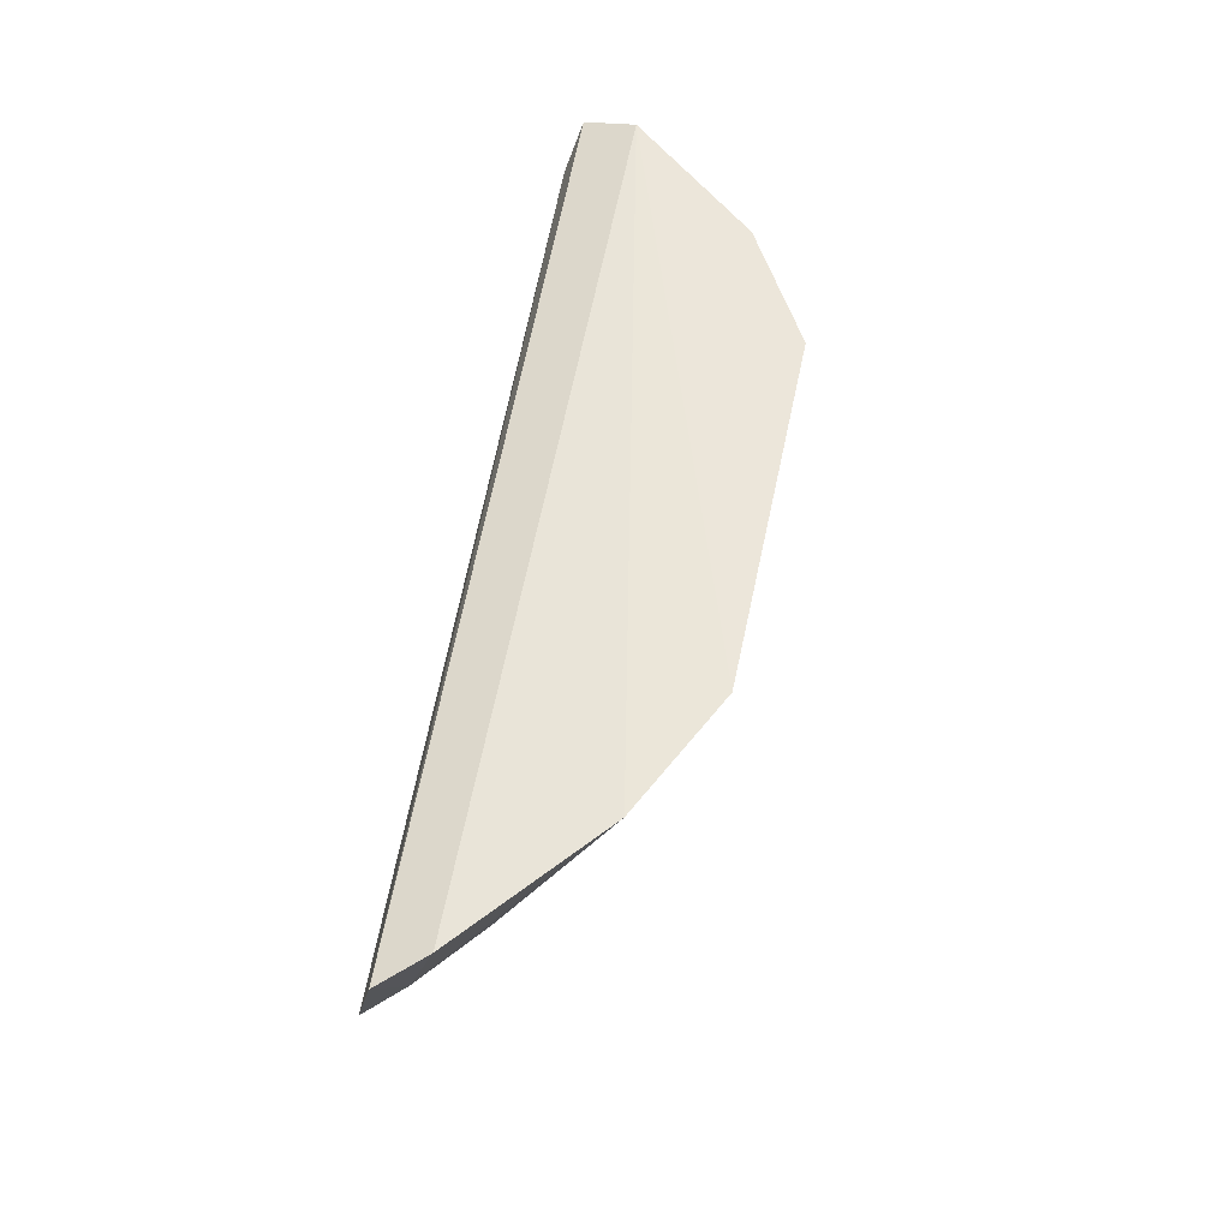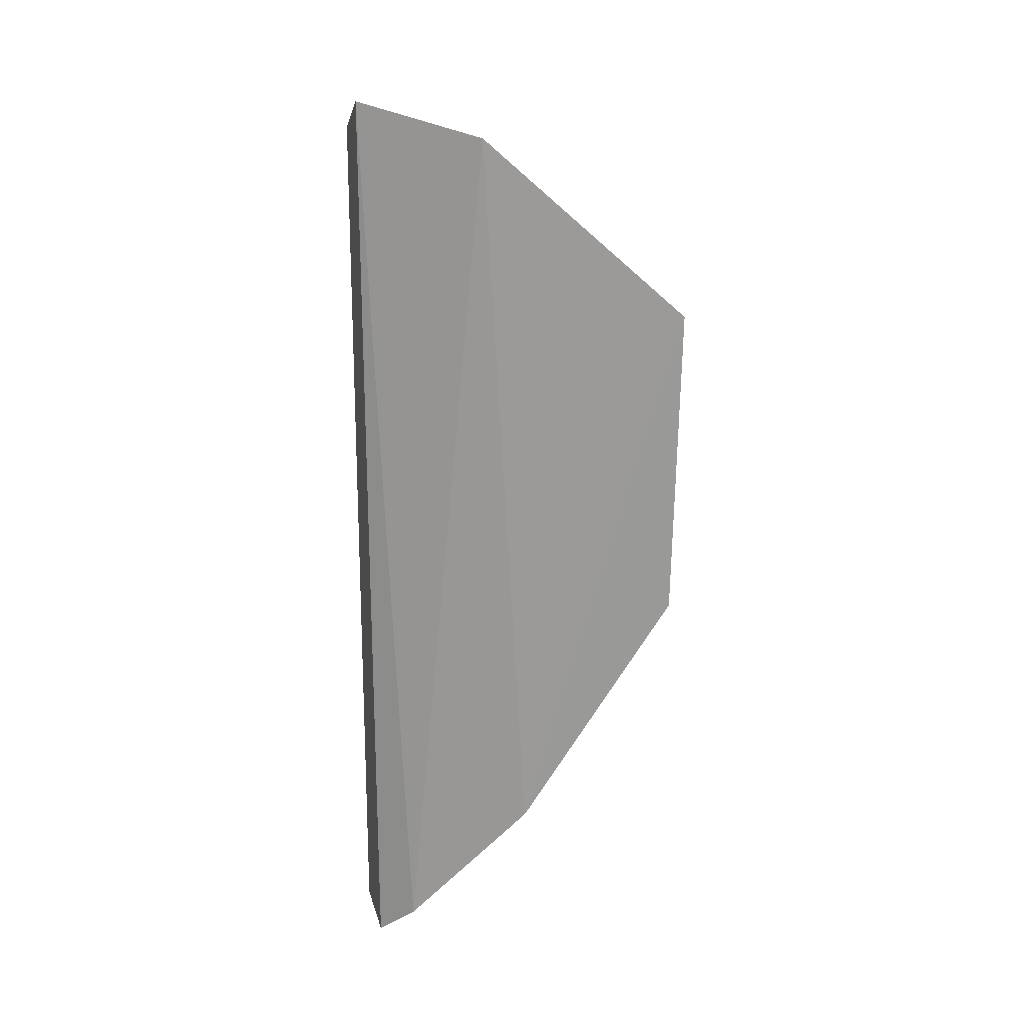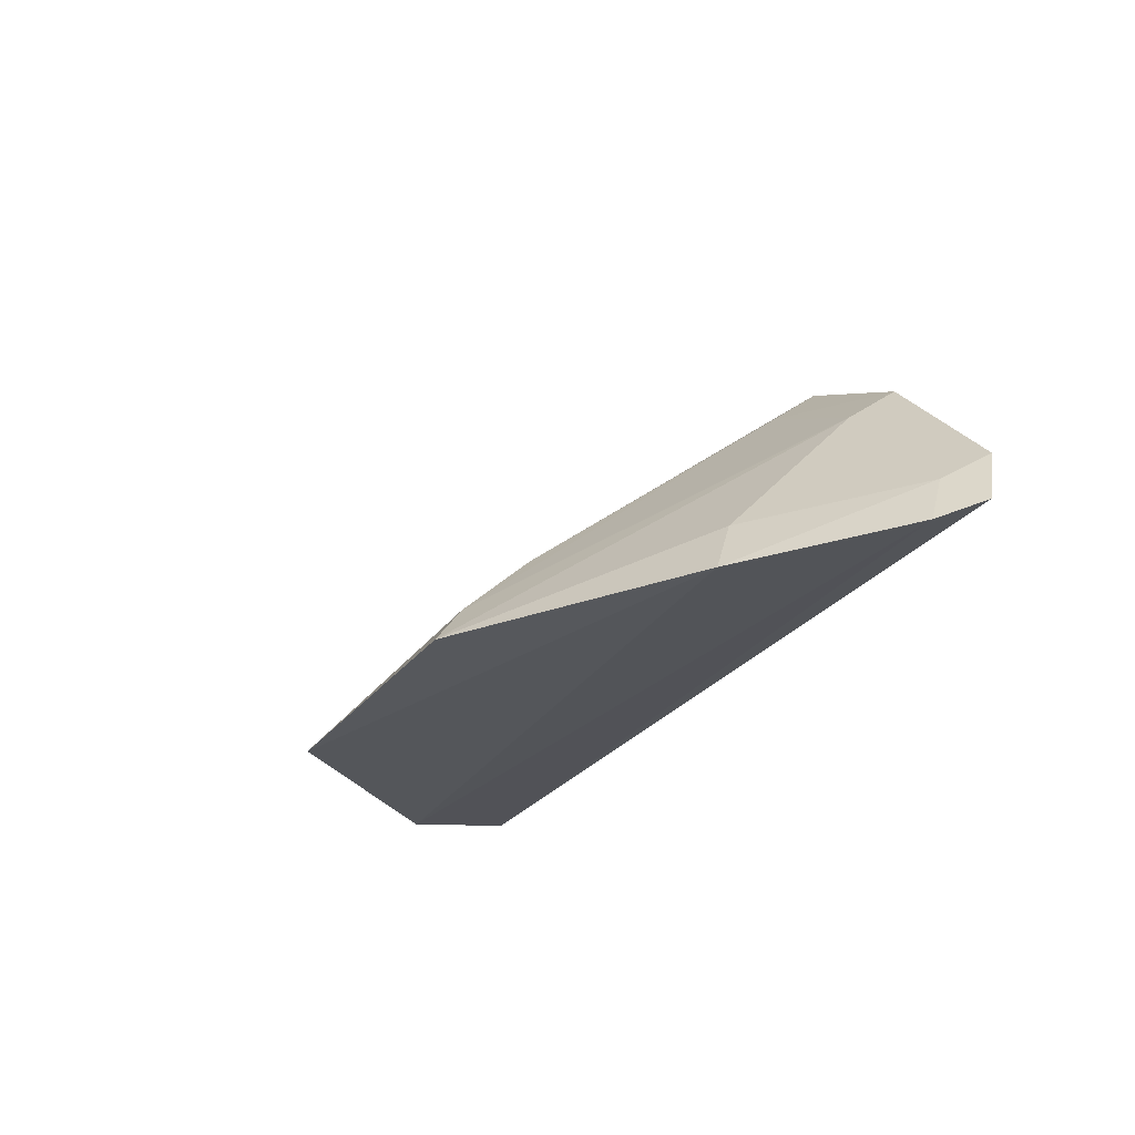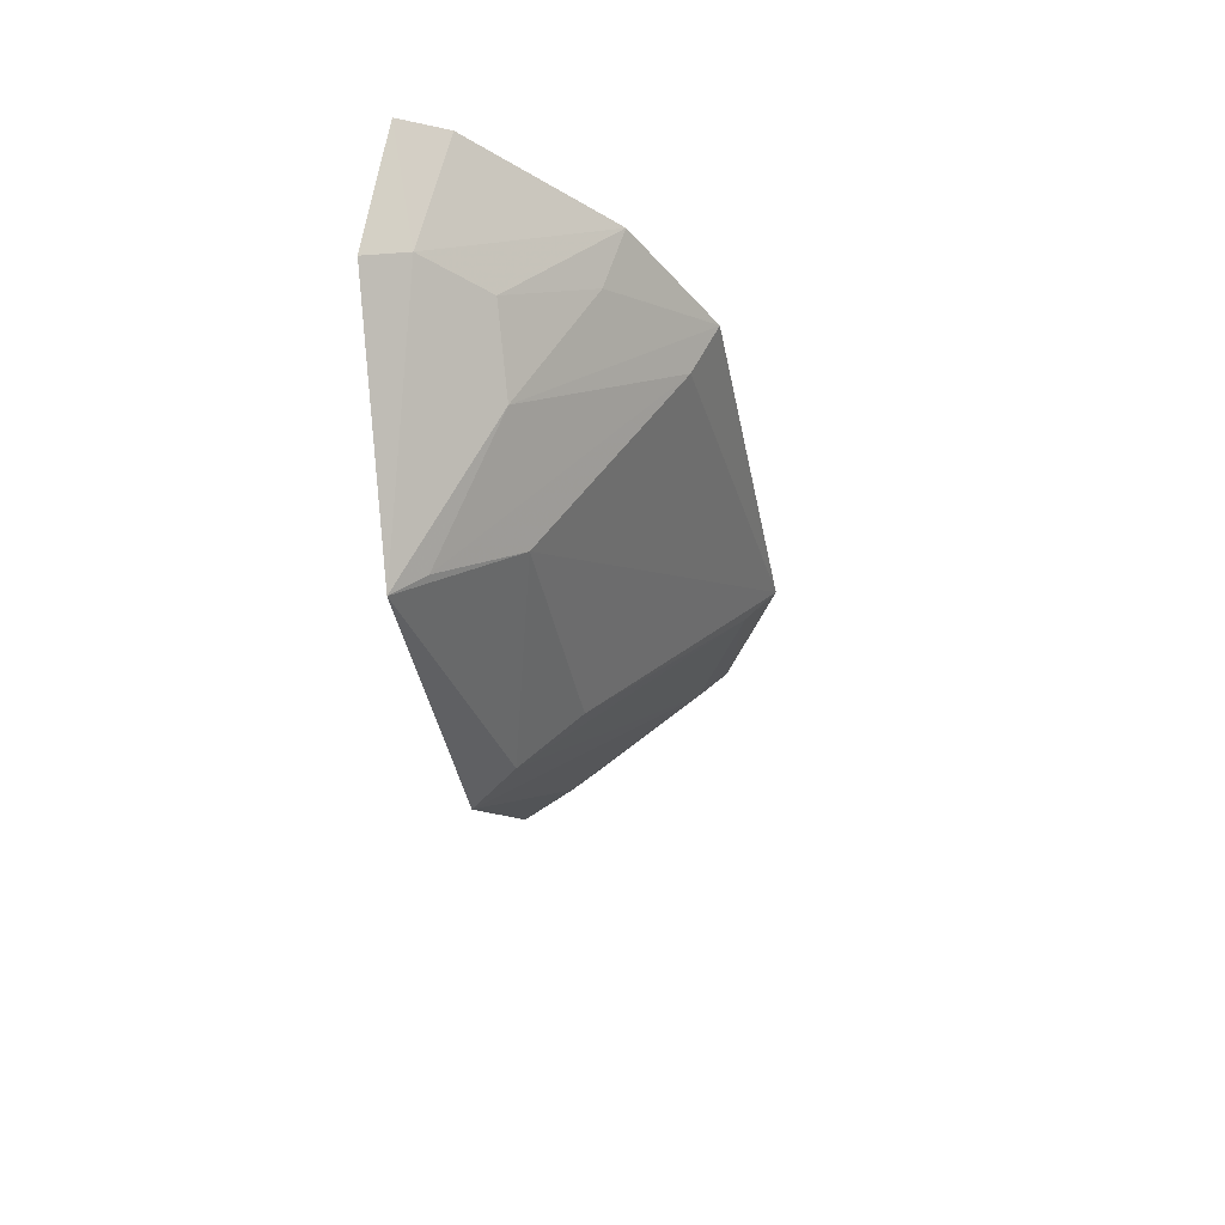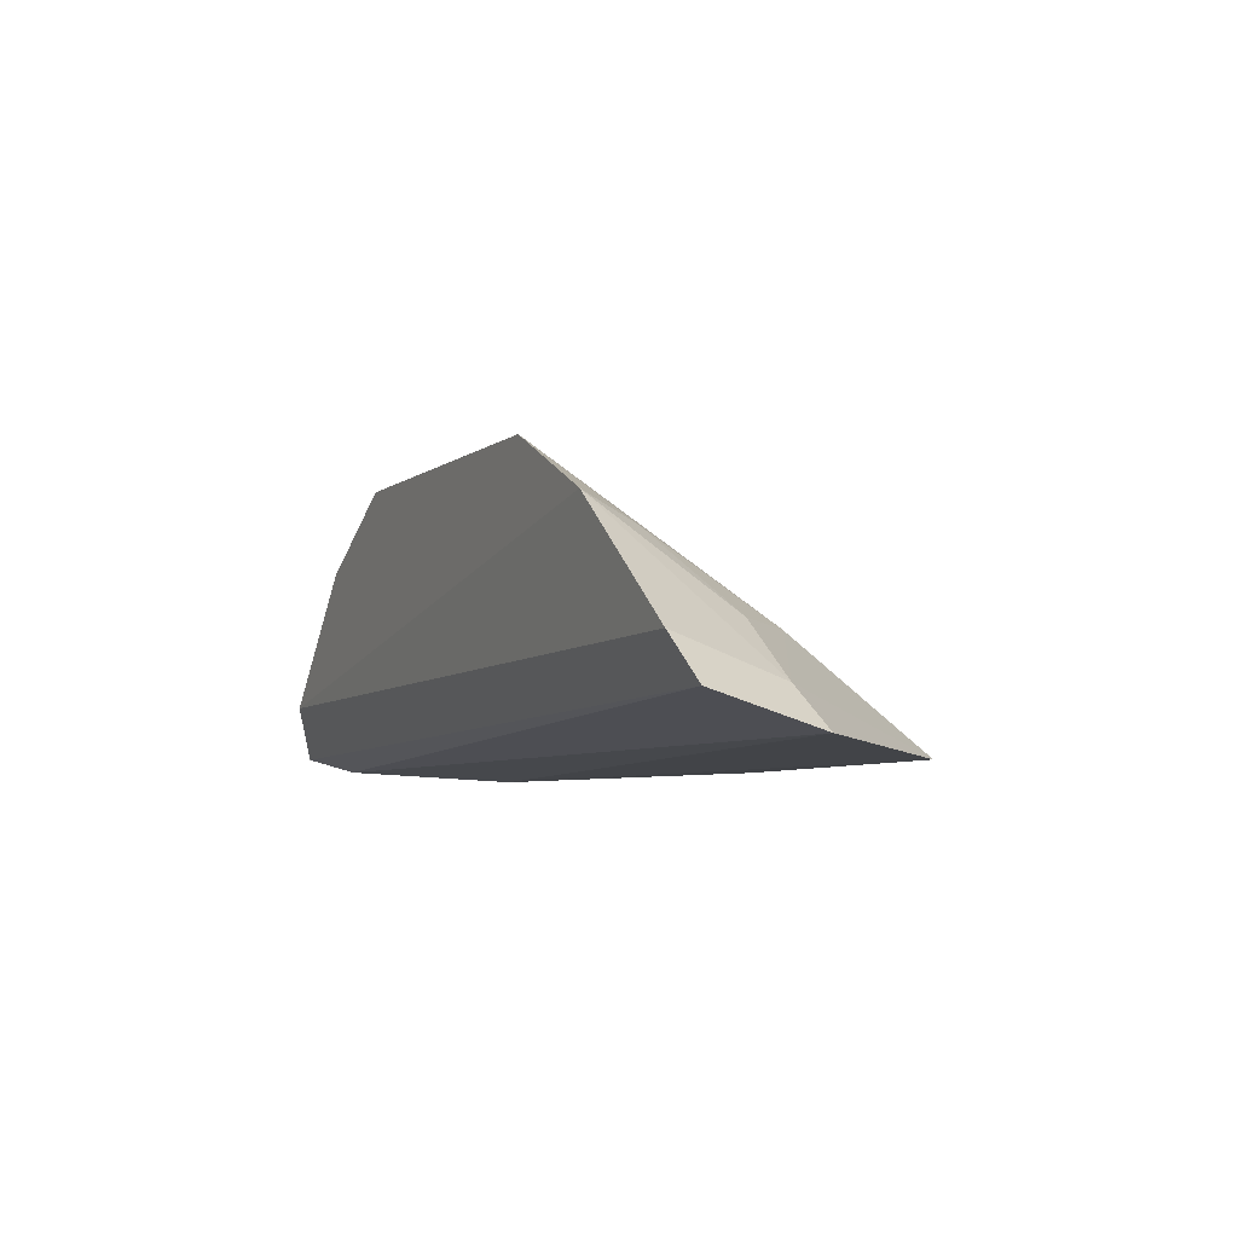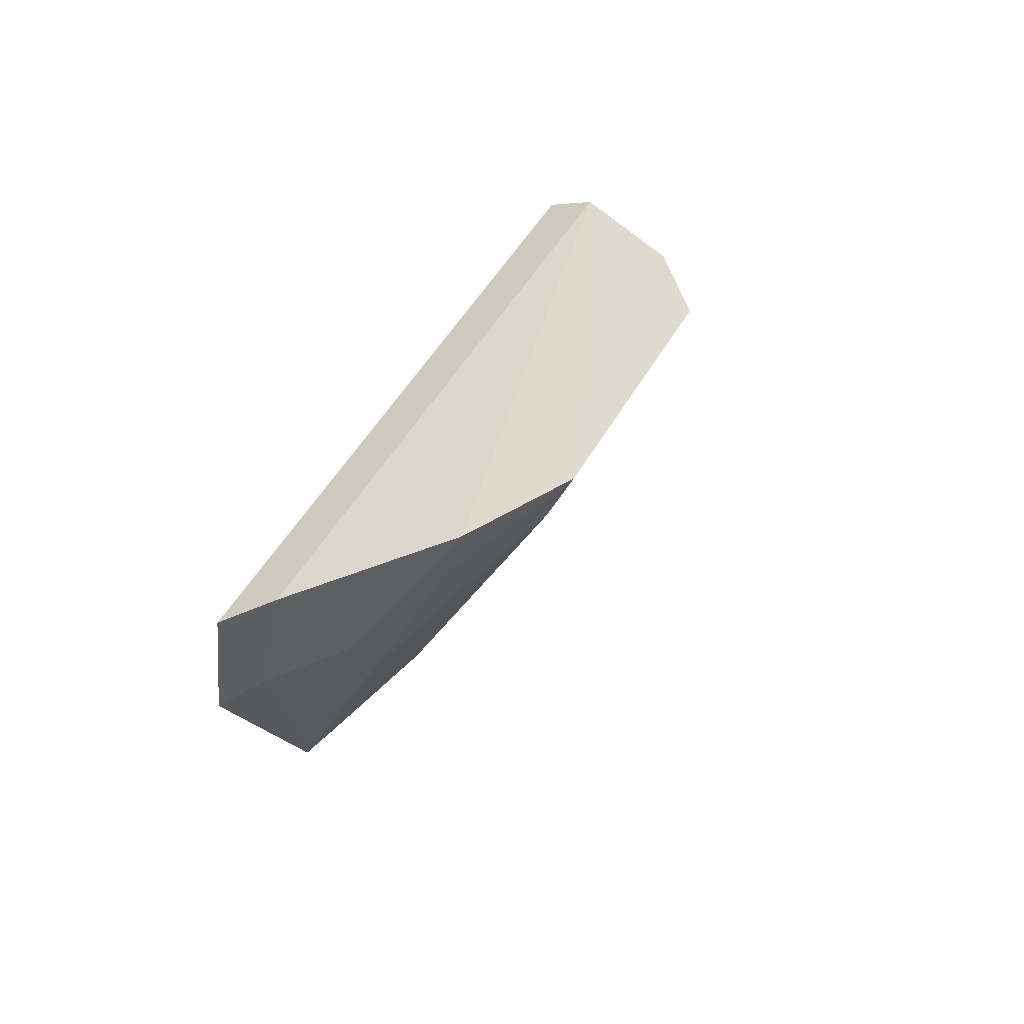
<metadata>
{"format":"obj","ext":"obj","renderer":"f3d","projection":"perspective","resolution":1024,"background":"white","views":[{"elev":54.3,"azim":-80.6,"up":"+Y"},{"elev":-69.4,"azim":-89.0,"up":"+Z"},{"elev":-26.3,"azim":63.6,"up":"+Z"},{"elev":-39.6,"azim":-81.4,"up":"+Y"},{"elev":-7.1,"azim":-113.8,"up":"+Z"},{"elev":32.2,"azim":-70.9,"up":"+Y"}]}
</metadata>
<code>
v 0.001731 0.0136 0.045
v 0.01268 0.01303 0.03487
v 0.01212 0.01371 0.03709
v -0.02556 0.01239 0.03493
v -0.01691 -0.0006568 0.03361
v -0.01895 0.0134 0.04168
v -0.02419 0.007367 0.03382
v -0.004103 -0.0001989 0.03377
v -0.0138 0.01348 0.04439
v -0.02431 0.01295 0.03669
v 0.01145 0.01142 0.03429
v -0.02084 0.008534 0.03762
v 0.006265 0.01201 0.04116
v -0.00411 0.003698 0.03791
v -0.02331 0.008282 0.03538
v 0.01113 0.01214 0.03618
v 0.00603 0.006159 0.03372
v -0.01835 0.00591 0.03762
v 0.007011 0.01365 0.04234
v -0.004629 0.001081 0.03547
v -0.01386 0.003355 0.03759
v 0.00129 0.01192 0.04369
v 0.005443 0.007063 0.03583
v -0.01835 0.01109 0.04076
v -0.01631 0.0006021 0.03479
v -0.01353 0.01144 0.04324
f 3 2 4
f 9 1 3
f 9 3 6
f 10 6 3
f 10 3 4
f 11 7 4
f 11 4 2
f 15 10 4
f 15 4 7
f 15 7 5
f 15 12 6
f 15 6 10
f 16 11 2
f 16 2 3
f 16 3 13
f 17 8 5
f 17 5 7
f 17 7 11
f 17 11 16
f 18 15 5
f 18 12 15
f 19 13 3
f 19 3 1
f 20 5 8
f 20 8 13
f 21 20 14
f 21 5 20
f 21 14 1
f 22 1 14
f 22 19 1
f 22 13 19
f 22 20 13
f 22 14 20
f 23 17 16
f 23 16 13
f 23 13 8
f 23 8 17
f 24 18 9
f 24 9 6
f 24 6 12
f 24 12 18
f 25 18 5
f 25 5 21
f 26 9 18
f 26 25 21
f 26 18 25
f 26 21 1
f 26 1 9

</code>
